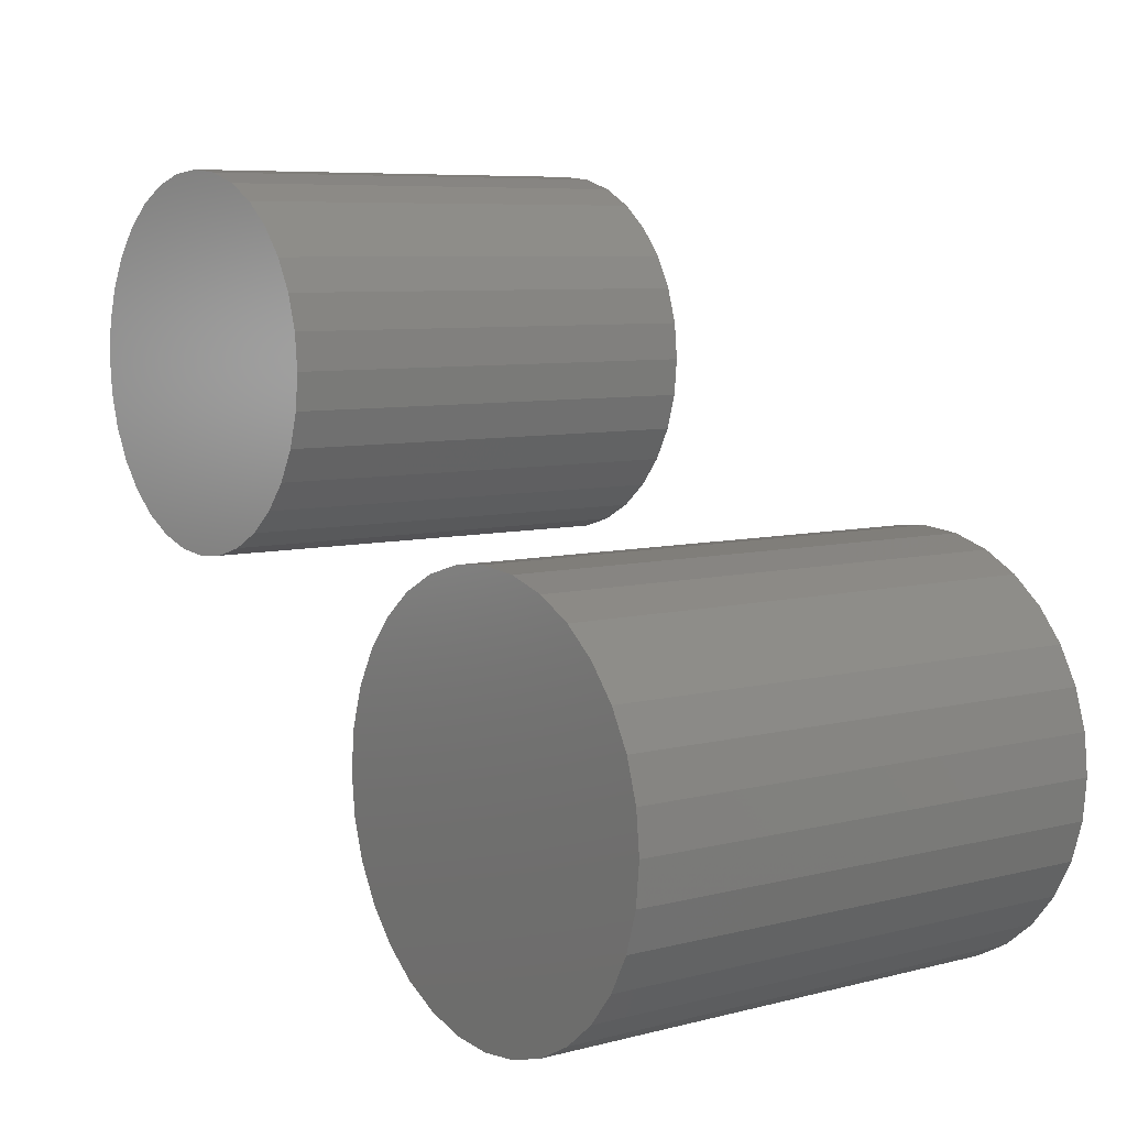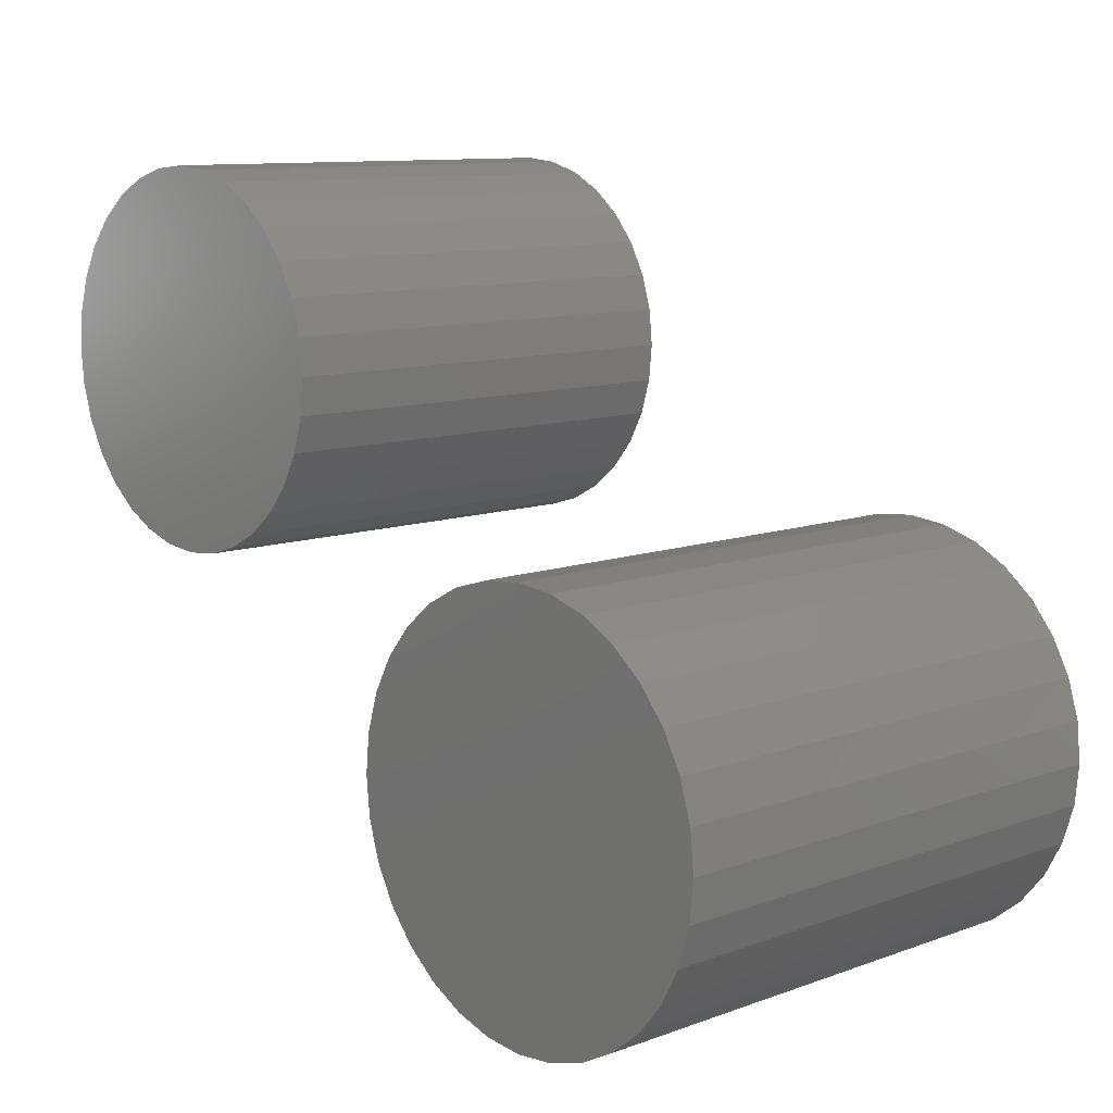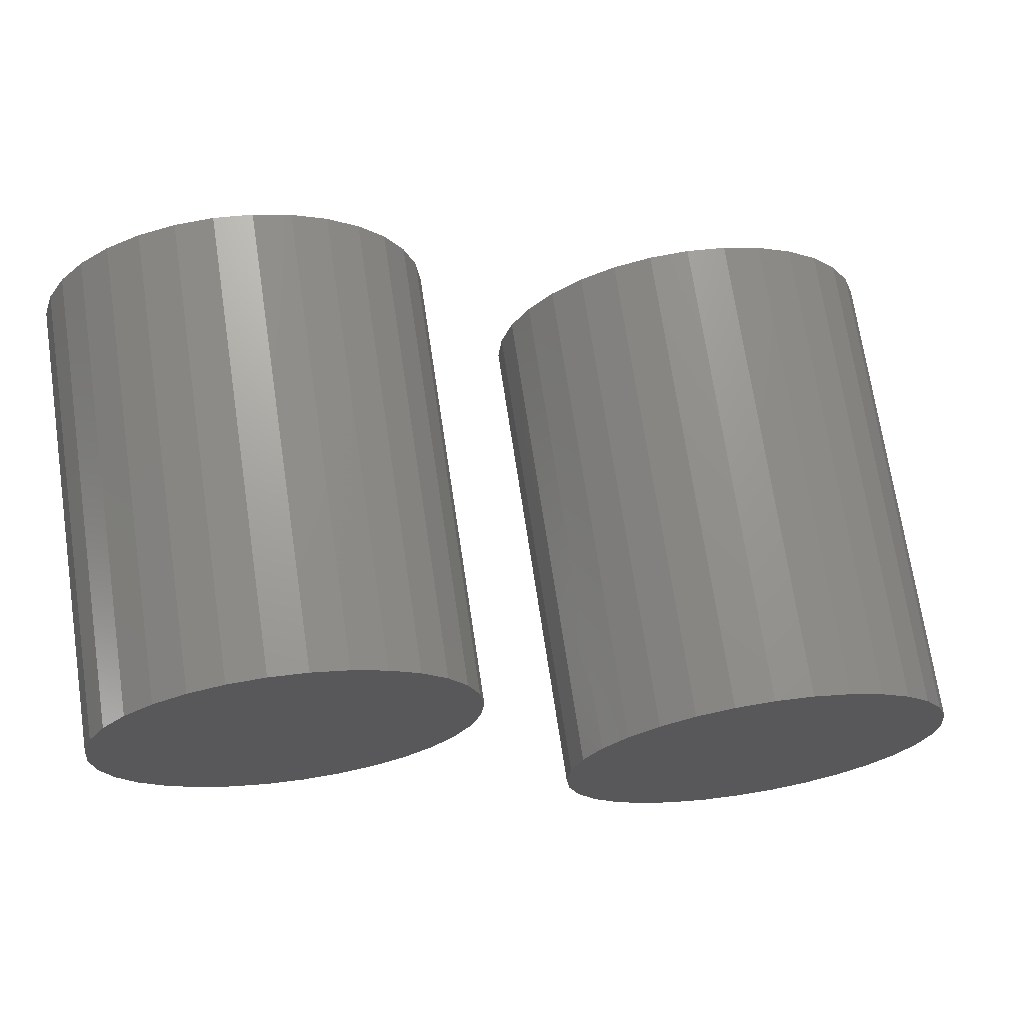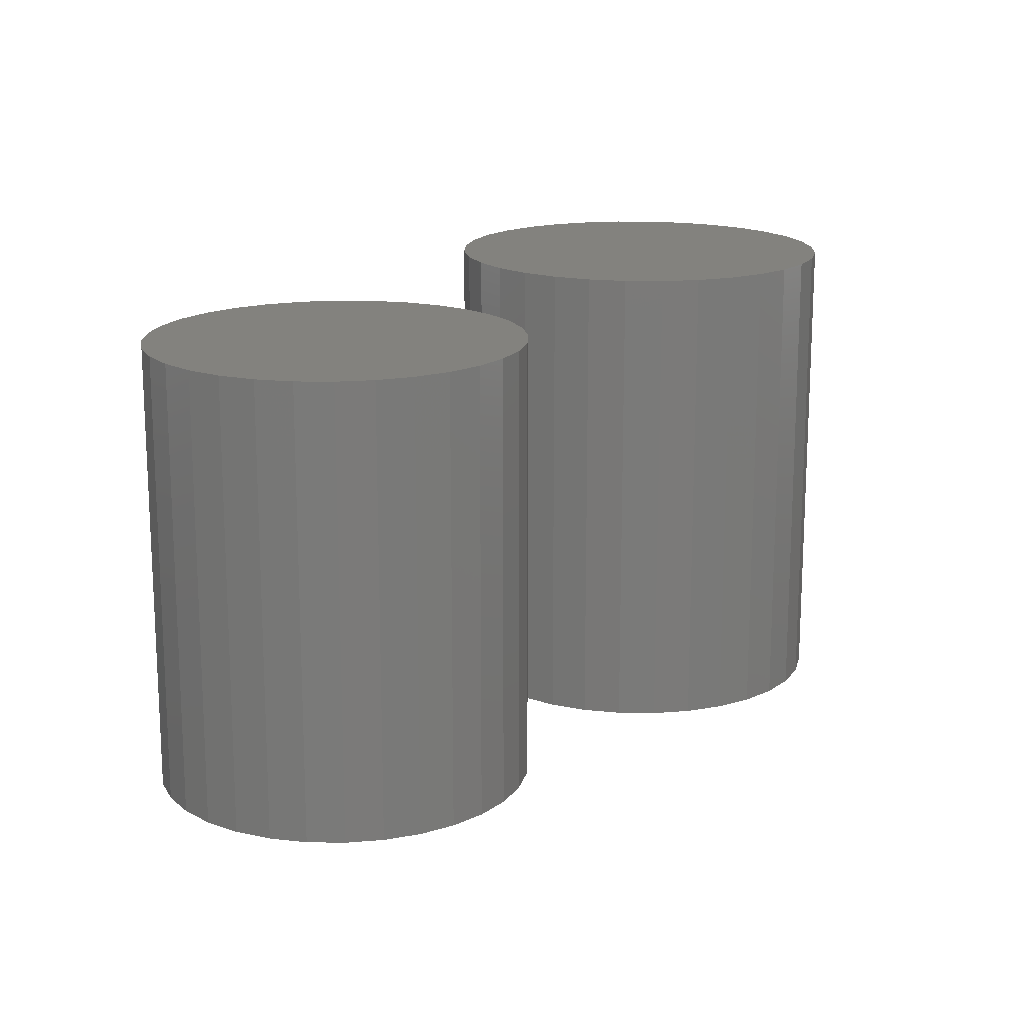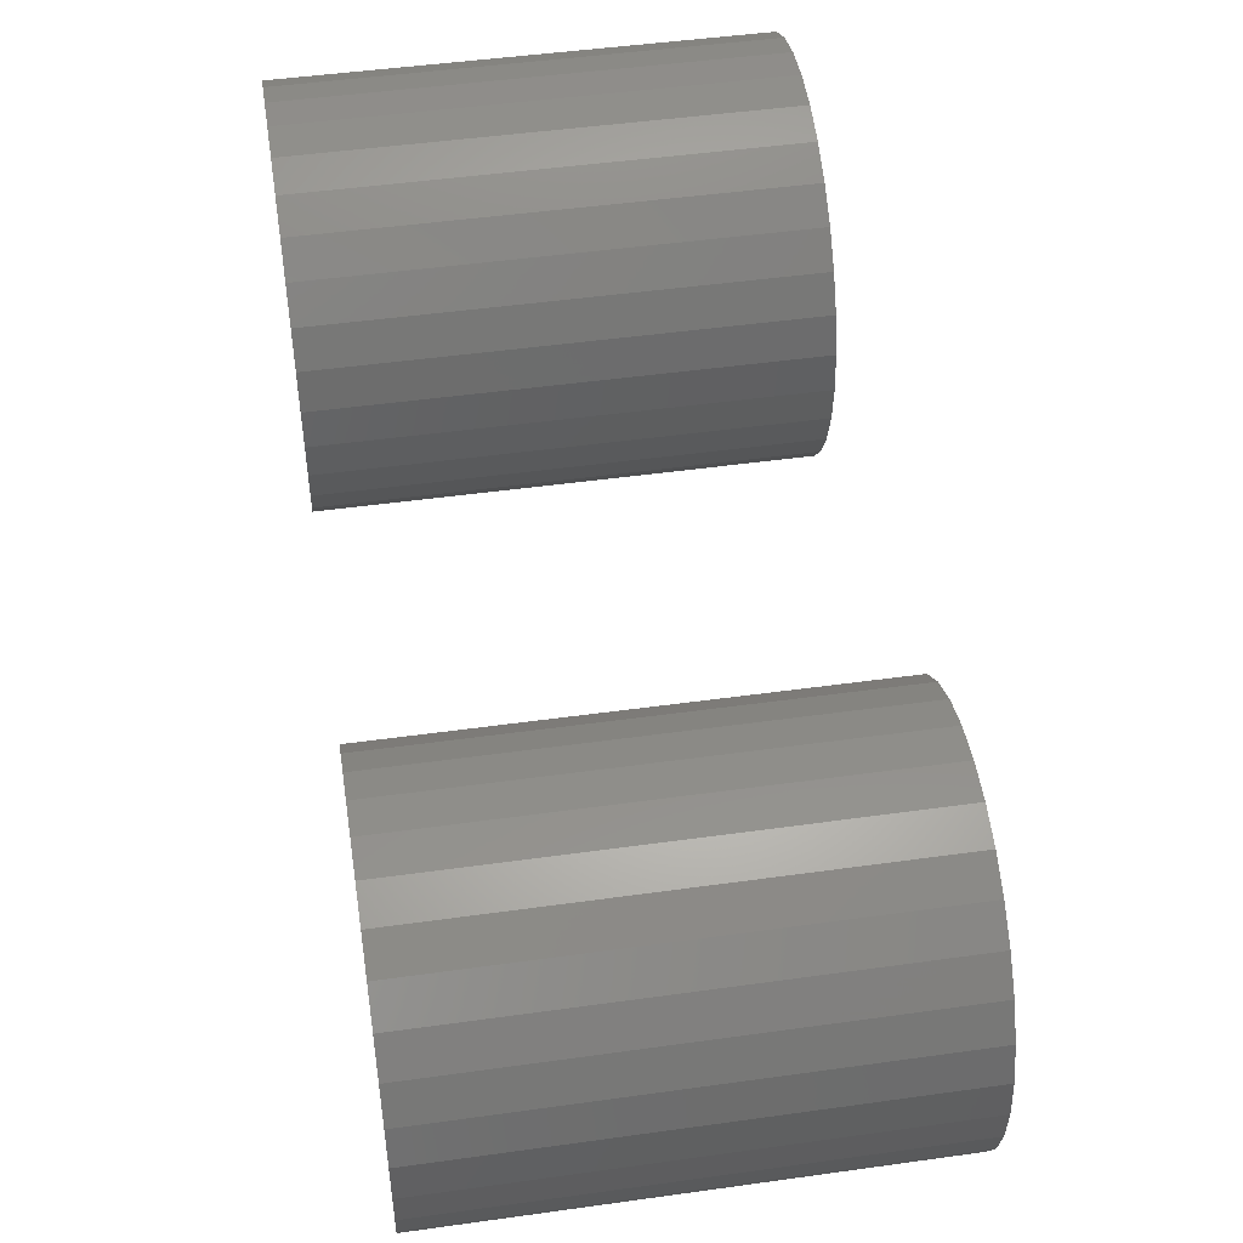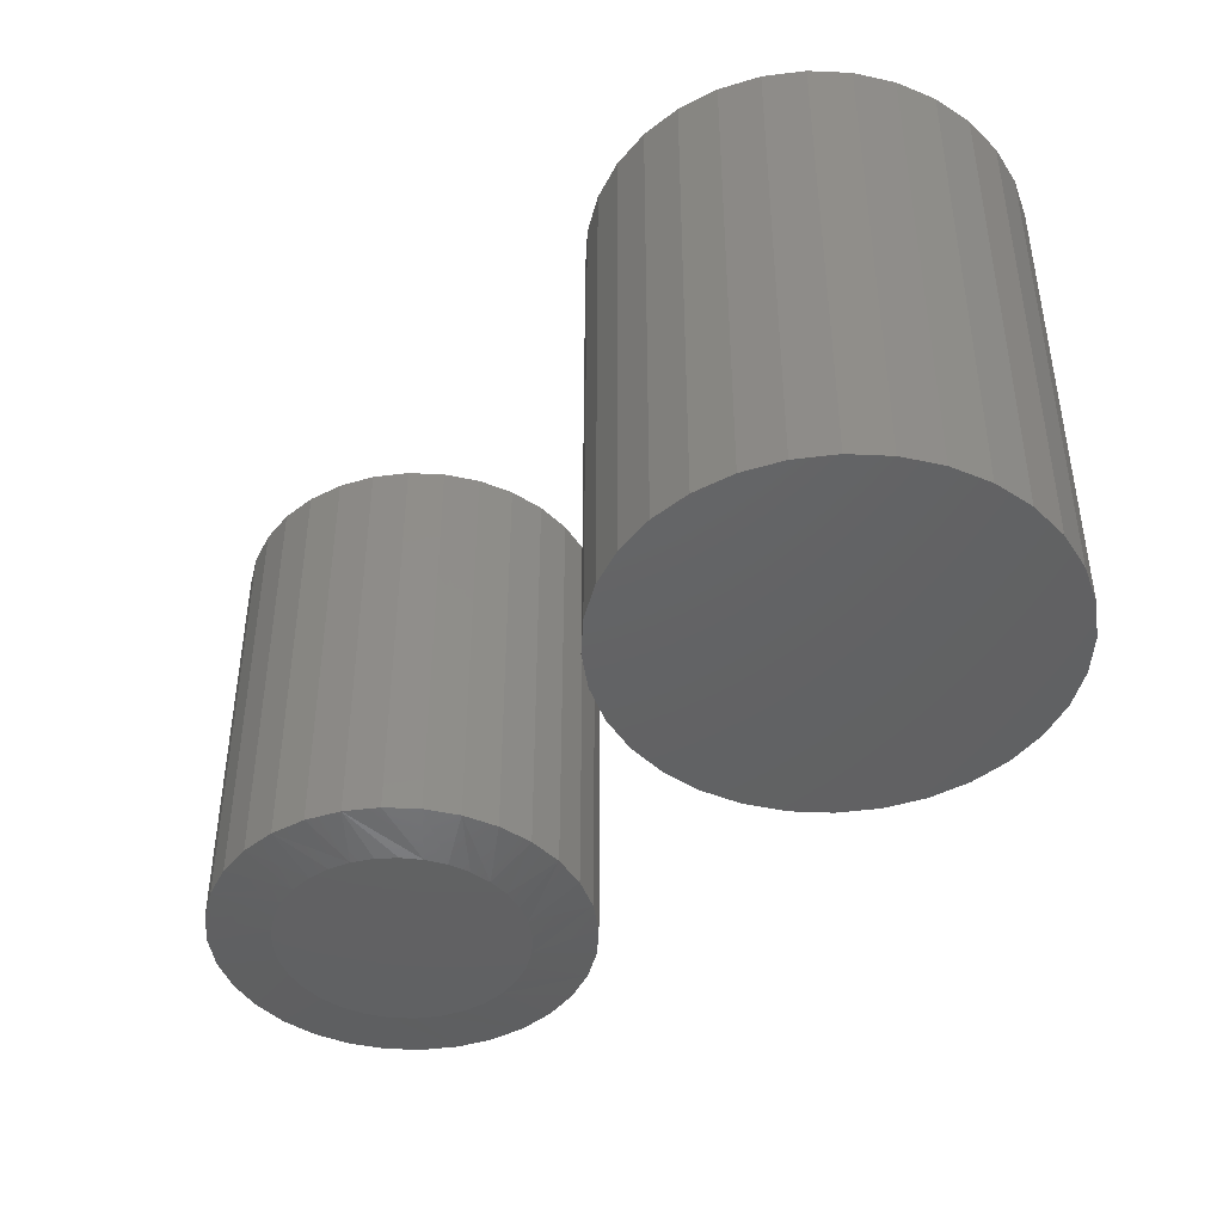
<metadata>
{"format":"stl","ext":"stl","renderer":"f3d","projection":"perspective","resolution":1024,"background":"white","views":[{"elev":7.1,"azim":-126.8,"up":"+Z"},{"elev":10.4,"azim":-132.5,"up":"+Z"},{"elev":69.9,"azim":171.5,"up":"+Z"},{"elev":16.6,"azim":86.0,"up":"+Y"},{"elev":48.2,"azim":-98.9,"up":"+Z"},{"elev":-44.7,"azim":-166.1,"up":"+Y"}]}
</metadata>
<code>
# stl→obj: 161 verts, 314 faces
v 0.5181 -0.5078 0.5347
v 0.5722 -0.5078 0.5347
v 0.5451 -0.5078 0.5373
v 0.492 -0.5078 0.5268
v 0.5983 -0.5078 0.5268
v 0.6071 -0.5078 0.2741
v 0.5071 -0.5078 0.2648
v 0.5832 -0.5078 0.2648
v 0.5323 -0.5078 0.2601
v 0.558 -0.5078 0.2601
v 0.6223 -0.5078 0.5139
v 0.468 -0.5078 0.5139
v 0.6434 -0.5078 0.4967
v 0.4469 -0.5078 0.4967
v 0.6606 -0.5078 0.4756
v 0.4297 -0.5078 0.4756
v 0.6735 -0.5078 0.4516
v 0.4168 -0.5078 0.4516
v 0.6814 -0.5078 0.4255
v 0.4089 -0.5078 0.4255
v 0.684 -0.5078 0.3984
v 0.4062 -0.5078 0.3984
v 0.6817 -0.5078 0.3729
v 0.4086 -0.5078 0.3729
v 0.6747 -0.5078 0.3483
v 0.4156 -0.5078 0.3483
v 0.6632 -0.5078 0.3253
v 0.4271 -0.5078 0.3253
v 0.6478 -0.5078 0.3049
v 0.4425 -0.5078 0.3049
v 0.6289 -0.5078 0.2876
v 0.4614 -0.5078 0.2876
v 0.4832 -0.5078 0.2741
v 0.7544 1.161e-17 0.3984
v 0.7544 -0.5 0.3984
v 0.7503 9.125e-18 0.3576
v 0.7503 -0.5 0.3576
v 0.7384 6.285e-18 0.3184
v 0.7384 -0.5 0.3184
v 0.7191 3.204e-18 0.2822
v 0.7191 -0.5 0.2822
v 0.6931 -4.622e-33 0.2505
v 0.6931 -0.5 0.2505
v 0.6614 -3.204e-18 0.2245
v 0.6614 -0.5 0.2245
v 0.6252 -6.285e-18 0.2052
v 0.6252 -0.5 0.2052
v 0.586 -9.125e-18 0.1932
v 0.586 -0.5 0.1932
v 0.5451 -1.161e-17 0.1892
v 0.5451 -0.5 0.1892
v 0.5043 -1.366e-17 0.1932
v 0.5043 -0.5 0.1932
v 0.4651 -1.517e-17 0.2052
v 0.4651 -0.5 0.2052
v 0.4289 -1.611e-17 0.2245
v 0.4289 -0.5 0.2245
v 0.3972 -1.642e-17 0.2505
v 0.3972 -0.5 0.2505
v 0.3712 -1.611e-17 0.2822
v 0.3712 -0.5 0.2822
v 0.3519 -1.517e-17 0.3184
v 0.3519 -0.5 0.3184
v 0.34 -1.366e-17 0.3576
v 0.34 -0.5 0.3576
v 0.3359 -1.161e-17 0.3984
v 0.3359 -0.5 0.3984
v 0.34 -9.125e-18 0.4393
v 0.34 -0.5 0.4393
v 0.3519 -6.285e-18 0.4785
v 0.3519 -0.5 0.4785
v 0.3712 -3.204e-18 0.5147
v 0.3712 -0.5 0.5147
v 0.3972 1.541e-33 0.5464
v 0.3972 -0.5 0.5464
v 0.4289 3.204e-18 0.5724
v 0.4289 -0.5 0.5724
v 0.4651 6.285e-18 0.5917
v 0.4651 -0.5 0.5917
v 0.5043 9.125e-18 0.6036
v 0.5043 -0.5 0.6036
v 0.5451 1.161e-17 0.6076
v 0.5451 -0.5 0.6076
v 0.586 1.366e-17 0.6036
v 0.586 -0.5 0.6036
v 0.6252 1.517e-17 0.5917
v 0.6252 -0.5 0.5917
v 0.6614 1.611e-17 0.5724
v 0.6614 -0.5 0.5724
v 0.6931 1.642e-17 0.5464
v 0.6931 -0.5 0.5464
v 0.7191 1.611e-17 0.5147
v 0.7191 -0.5 0.5147
v 0.7384 1.517e-17 0.4785
v 0.7384 -0.5 0.4785
v 0.7503 1.366e-17 0.4393
v 0.7503 -0.5 0.4393
v -0.0391 -0.5703 0.2284
v 0.05177 -0.5703 0.2284
v 0.006332 -0.5703 0.2329
v -0.08279 -0.5703 0.2152
v 0.09546 -0.5703 0.2152
v 0.09546 -0.5703 -0.2152
v -0.0391 -0.5703 -0.2284
v 0.05177 -0.5703 -0.2284
v 0.006332 -0.5703 -0.2329
v 0.1357 -0.5703 0.1936
v -0.1231 -0.5703 0.1936
v 0.171 -0.5703 0.1647
v -0.1583 -0.5703 0.1647
v 0.2 -0.5703 0.1294
v -0.1873 -0.5703 0.1294
v 0.2215 -0.5703 0.08912
v -0.2088 -0.5703 0.08912
v 0.2348 -0.5703 0.04544
v -0.2221 -0.5703 0.04544
v 0.2392 -0.5703 -2.852e-17
v -0.2266 -0.5703 2.852e-17
v 0.2348 -0.5703 -0.04544
v -0.2221 -0.5703 -0.04544
v 0.2215 -0.5703 -0.08912
v -0.2088 -0.5703 -0.08912
v 0.2 -0.5703 -0.1294
v -0.1873 -0.5703 -0.1294
v 0.171 -0.5703 -0.1647
v -0.1583 -0.5703 -0.1647
v 0.1357 -0.5703 -0.1936
v -0.1231 -0.5703 -0.1936
v -0.08279 -0.5703 -0.2152
v 0.006332 1.583e-33 0.2329
v 0.05177 2.522e-18 0.2284
v -0.0391 -2.522e-18 0.2284
v -0.08279 -4.947e-18 0.2152
v 0.09546 4.947e-18 0.2152
v 0.05177 2.522e-18 -0.2284
v -0.0391 -2.522e-18 -0.2284
v 0.09546 4.947e-18 -0.2152
v 0.006332 -1.465e-32 -0.2329
v -0.08279 -4.947e-18 -0.2152
v -0.1231 -7.183e-18 -0.1936
v 0.1357 7.183e-18 -0.1936
v -0.1583 -9.142e-18 -0.1647
v 0.171 9.142e-18 -0.1647
v -0.1873 -1.075e-17 -0.1294
v 0.2 1.075e-17 -0.1294
v -0.2088 -1.194e-17 -0.08912
v 0.2215 1.194e-17 -0.08912
v -0.2221 -1.268e-17 -0.04544
v 0.2348 1.268e-17 -0.04544
v -0.2266 -1.293e-17 2.852e-17
v 0.2392 1.293e-17 -2.852e-17
v -0.2221 -1.268e-17 0.04544
v 0.2348 1.268e-17 0.04544
v -0.2088 -1.194e-17 0.08912
v 0.2215 1.194e-17 0.08912
v -0.1873 -1.075e-17 0.1294
v 0.2 1.075e-17 0.1294
v -0.1583 -9.142e-18 0.1647
v 0.171 9.142e-18 0.1647
v -0.1231 -7.183e-18 0.1936
v 0.1357 7.183e-18 0.1936
f 1 2 3
f 2 1 4
f 2 4 5
f 6 7 8
f 8 7 9
f 8 9 10
f 5 4 11
f 11 4 12
f 11 12 13
f 13 12 14
f 13 14 15
f 15 14 16
f 15 16 17
f 17 16 18
f 17 18 19
f 19 18 20
f 19 20 21
f 21 20 22
f 21 22 23
f 23 22 24
f 23 24 25
f 25 24 26
f 25 26 27
f 27 26 28
f 27 28 29
f 29 28 30
f 29 30 31
f 31 30 32
f 31 32 6
f 6 32 33
f 6 33 7
f 34 35 36
f 36 35 37
f 36 37 38
f 38 37 39
f 38 39 40
f 40 39 41
f 40 41 42
f 42 41 43
f 42 43 44
f 44 43 45
f 44 45 46
f 46 45 47
f 46 47 48
f 48 47 49
f 48 49 50
f 50 49 51
f 50 51 52
f 52 51 53
f 52 53 54
f 54 53 55
f 54 55 56
f 56 55 57
f 56 57 58
f 58 57 59
f 58 59 60
f 60 59 61
f 60 61 62
f 62 61 63
f 62 63 64
f 64 63 65
f 64 65 66
f 66 65 67
f 66 67 68
f 68 67 69
f 68 69 70
f 70 69 71
f 70 71 72
f 72 71 73
f 72 73 74
f 74 73 75
f 74 75 76
f 76 75 77
f 76 77 78
f 78 77 79
f 78 79 80
f 80 79 81
f 80 81 82
f 82 81 83
f 82 83 84
f 84 83 85
f 84 85 86
f 86 85 87
f 86 87 88
f 88 87 89
f 88 89 90
f 90 89 91
f 90 91 92
f 92 91 93
f 92 93 94
f 94 93 95
f 94 95 96
f 96 95 97
f 96 97 34
f 34 97 35
f 91 89 15
f 19 95 17
f 85 83 5
f 13 89 11
f 13 15 89
f 75 73 12
f 1 79 4
f 1 3 79
f 14 73 16
f 14 12 73
f 2 5 83
f 3 2 83
f 3 83 81
f 81 79 3
f 21 35 97
f 21 97 95
f 21 95 19
f 67 22 20
f 67 20 18
f 67 18 69
f 91 15 93
f 93 15 17
f 93 17 95
f 85 5 87
f 87 5 11
f 87 11 89
f 75 12 77
f 77 12 4
f 77 4 79
f 69 18 71
f 71 18 16
f 71 16 73
f 59 57 28
f 63 26 24
f 53 51 33
f 57 32 30
f 30 28 57
f 49 47 10
f 10 51 49
f 9 51 10
f 43 41 31
f 31 45 43
f 6 45 31
f 6 47 45
f 8 47 6
f 8 10 47
f 25 39 37
f 27 39 25
f 27 41 39
f 29 41 27
f 29 31 41
f 7 33 51
f 9 7 51
f 22 67 65
f 22 65 63
f 22 63 24
f 35 21 23
f 35 23 25
f 35 25 37
f 59 28 61
f 61 28 26
f 61 26 63
f 53 33 55
f 55 33 32
f 55 32 57
f 82 84 80
f 78 80 84
f 86 78 84
f 48 52 46
f 50 52 48
f 52 54 46
f 46 54 56
f 46 56 44
f 44 56 58
f 44 58 42
f 42 58 60
f 42 60 40
f 40 60 62
f 40 62 38
f 38 62 64
f 38 64 36
f 36 64 66
f 36 66 34
f 34 66 68
f 34 68 96
f 96 68 70
f 96 70 94
f 94 70 72
f 94 72 92
f 92 72 74
f 92 74 90
f 90 74 76
f 90 76 88
f 88 76 78
f 88 78 86
f 98 99 100
f 99 98 101
f 99 101 102
f 103 104 105
f 105 104 106
f 102 101 107
f 107 101 108
f 107 108 109
f 109 108 110
f 109 110 111
f 111 110 112
f 111 112 113
f 113 112 114
f 113 114 115
f 115 114 116
f 115 116 117
f 117 116 118
f 117 118 119
f 119 118 120
f 119 120 121
f 121 120 122
f 121 122 123
f 123 122 124
f 123 124 125
f 125 124 126
f 125 126 127
f 127 126 128
f 127 128 103
f 103 128 129
f 103 129 104
f 130 131 132
f 133 132 131
f 134 133 131
f 135 136 137
f 138 136 135
f 136 139 137
f 137 139 140
f 137 140 141
f 141 140 142
f 141 142 143
f 143 142 144
f 143 144 145
f 145 144 146
f 145 146 147
f 147 146 148
f 147 148 149
f 149 148 150
f 149 150 151
f 151 150 152
f 151 152 153
f 153 152 154
f 153 154 155
f 155 154 156
f 155 156 157
f 157 156 158
f 157 158 159
f 159 158 160
f 159 160 161
f 161 160 133
f 161 133 134
f 151 117 149
f 149 117 119
f 149 119 147
f 147 119 121
f 147 121 145
f 145 121 123
f 145 123 143
f 143 123 125
f 143 125 141
f 141 125 127
f 141 127 137
f 137 127 103
f 137 103 135
f 135 103 105
f 135 105 138
f 138 105 106
f 138 106 136
f 136 106 104
f 136 104 139
f 139 104 129
f 139 129 140
f 140 129 128
f 140 128 142
f 142 128 126
f 142 126 144
f 144 126 124
f 144 124 146
f 146 124 122
f 146 122 148
f 148 122 120
f 148 120 150
f 150 120 118
f 150 118 152
f 152 118 116
f 152 116 154
f 154 116 114
f 154 114 156
f 156 114 112
f 156 112 158
f 158 112 110
f 158 110 160
f 160 110 108
f 160 108 133
f 133 108 101
f 133 101 132
f 132 101 98
f 132 98 130
f 130 98 100
f 130 100 131
f 131 100 99
f 131 99 134
f 134 99 102
f 134 102 161
f 161 102 107
f 161 107 159
f 159 107 109
f 159 109 157
f 157 109 111
f 157 111 155
f 155 111 113
f 155 113 153
f 153 113 115
f 153 115 151
f 151 115 117

</code>
